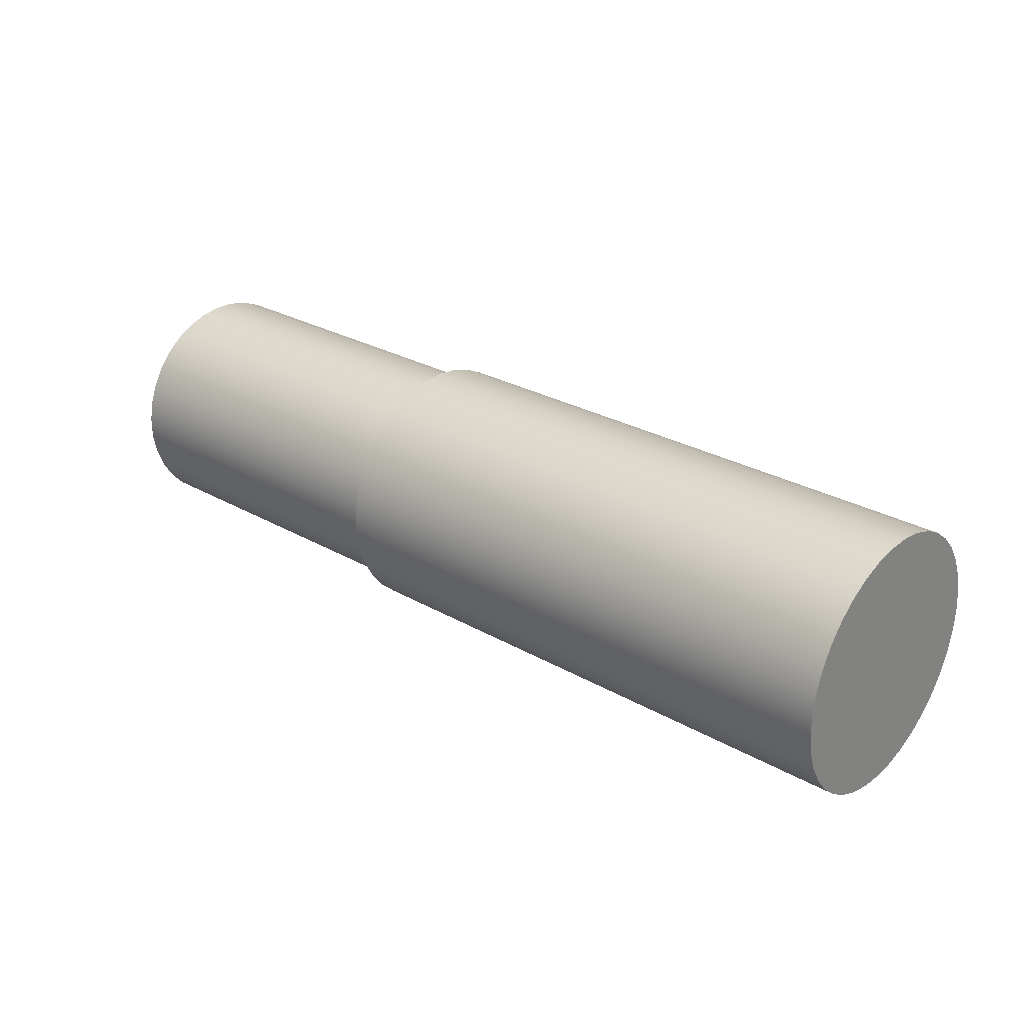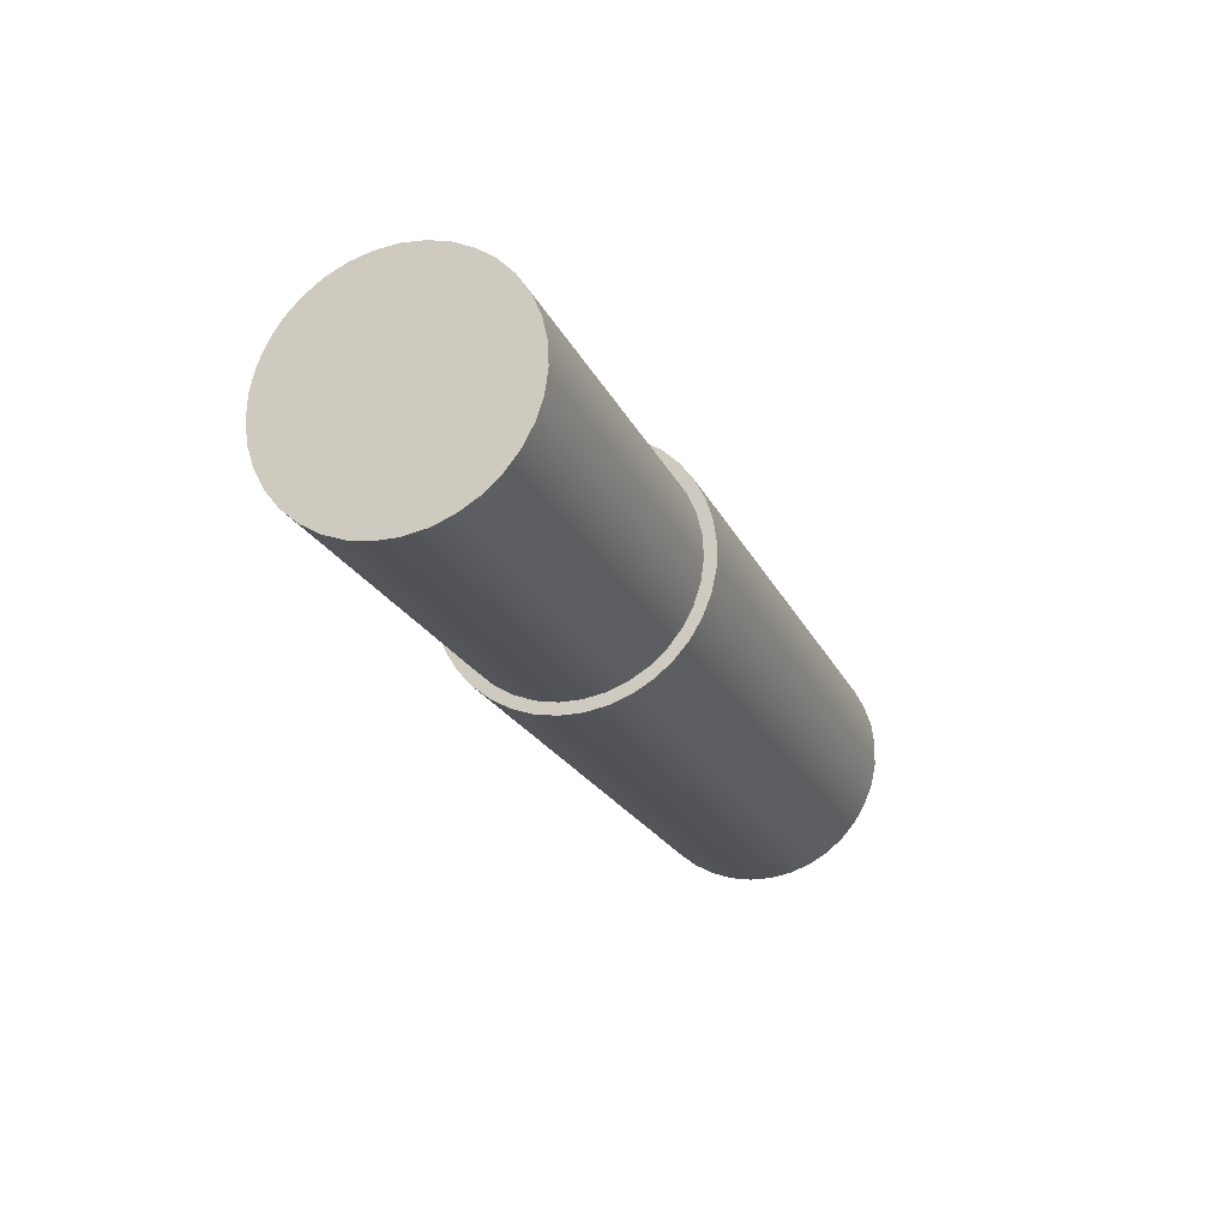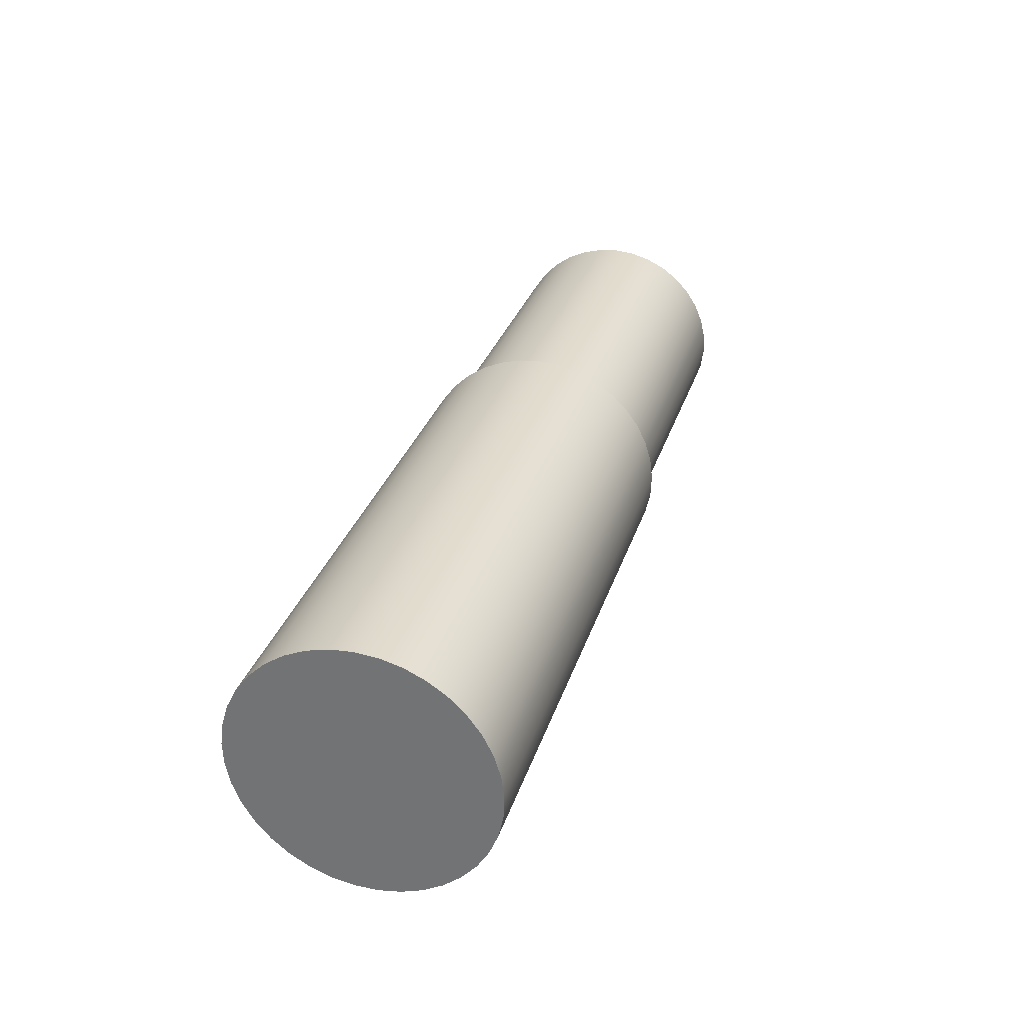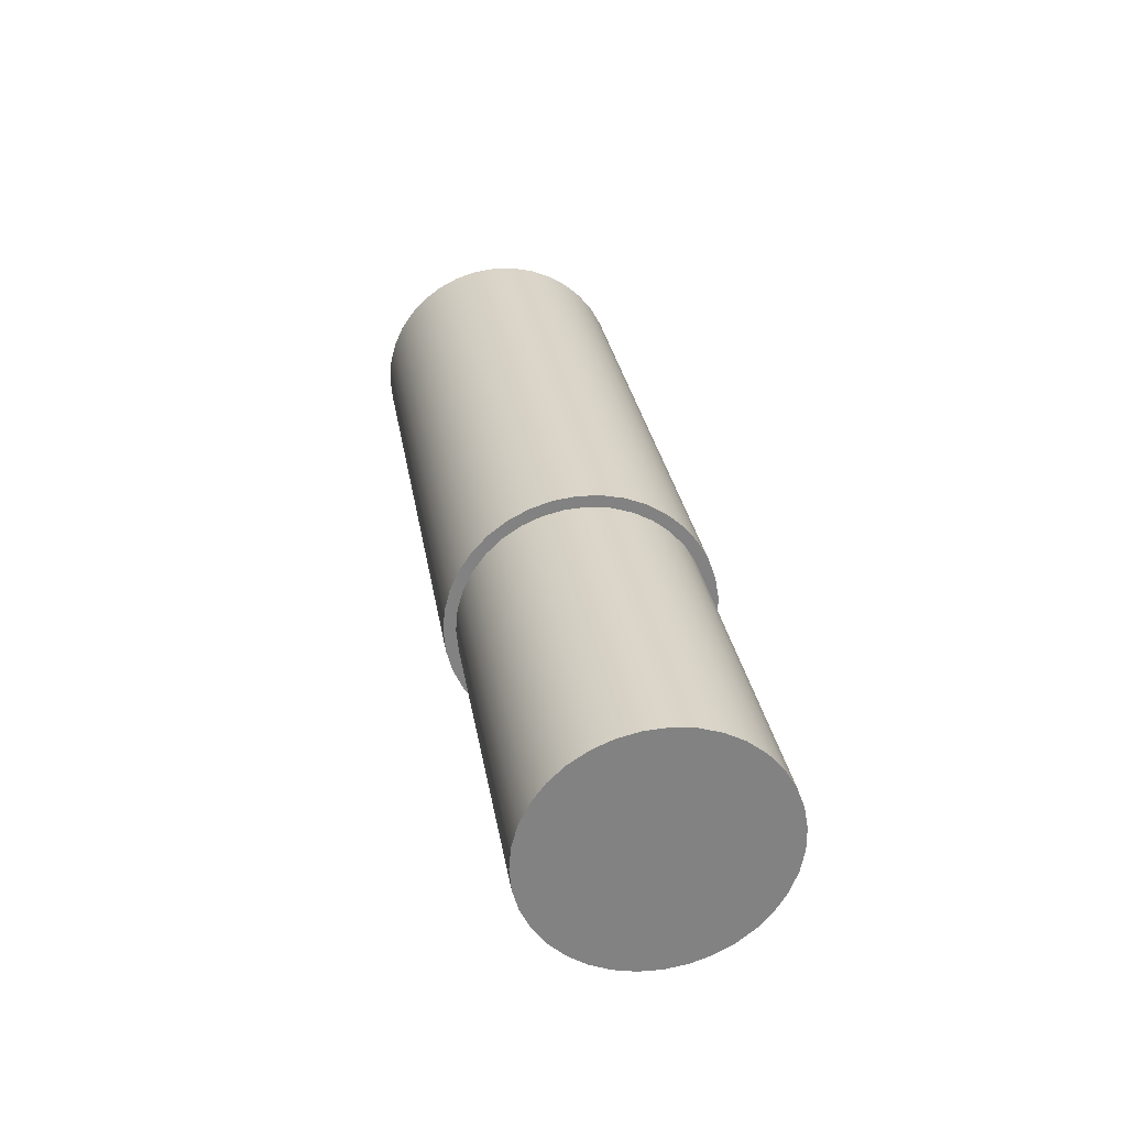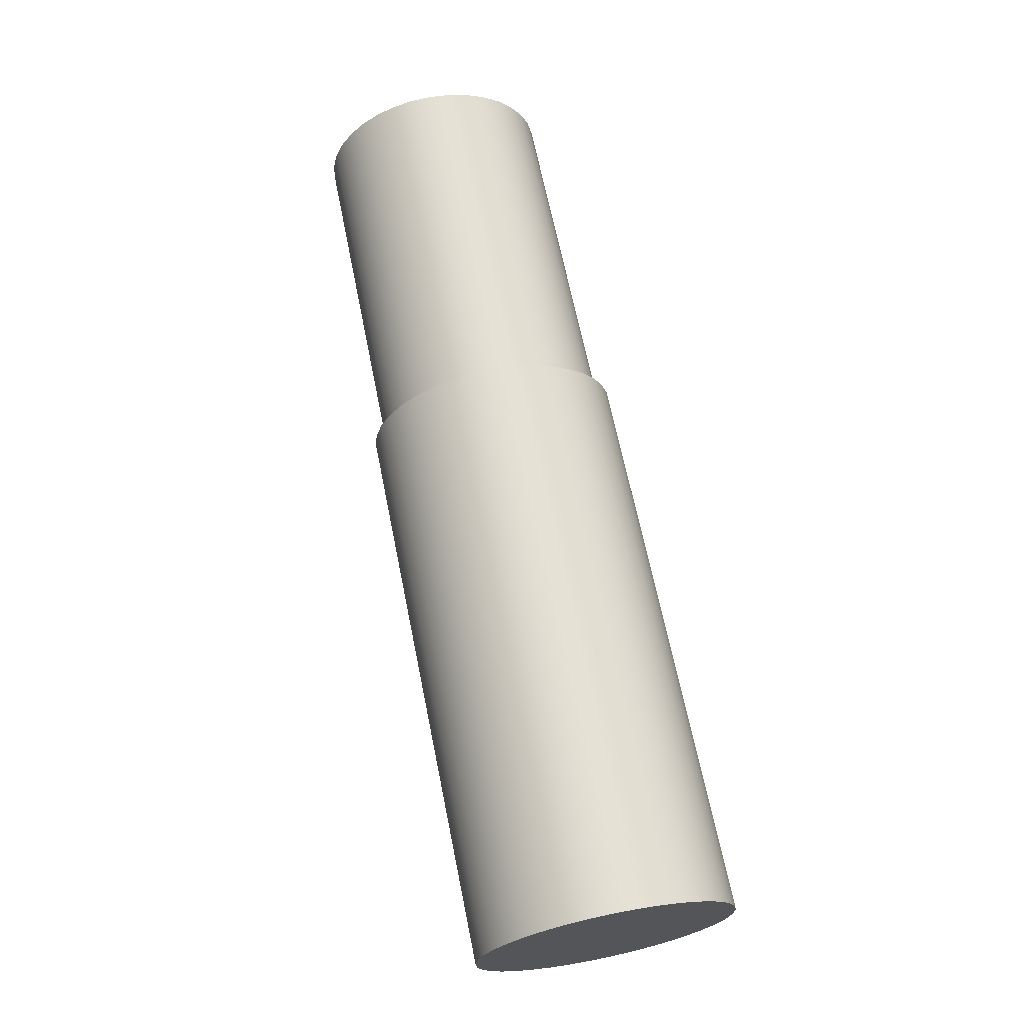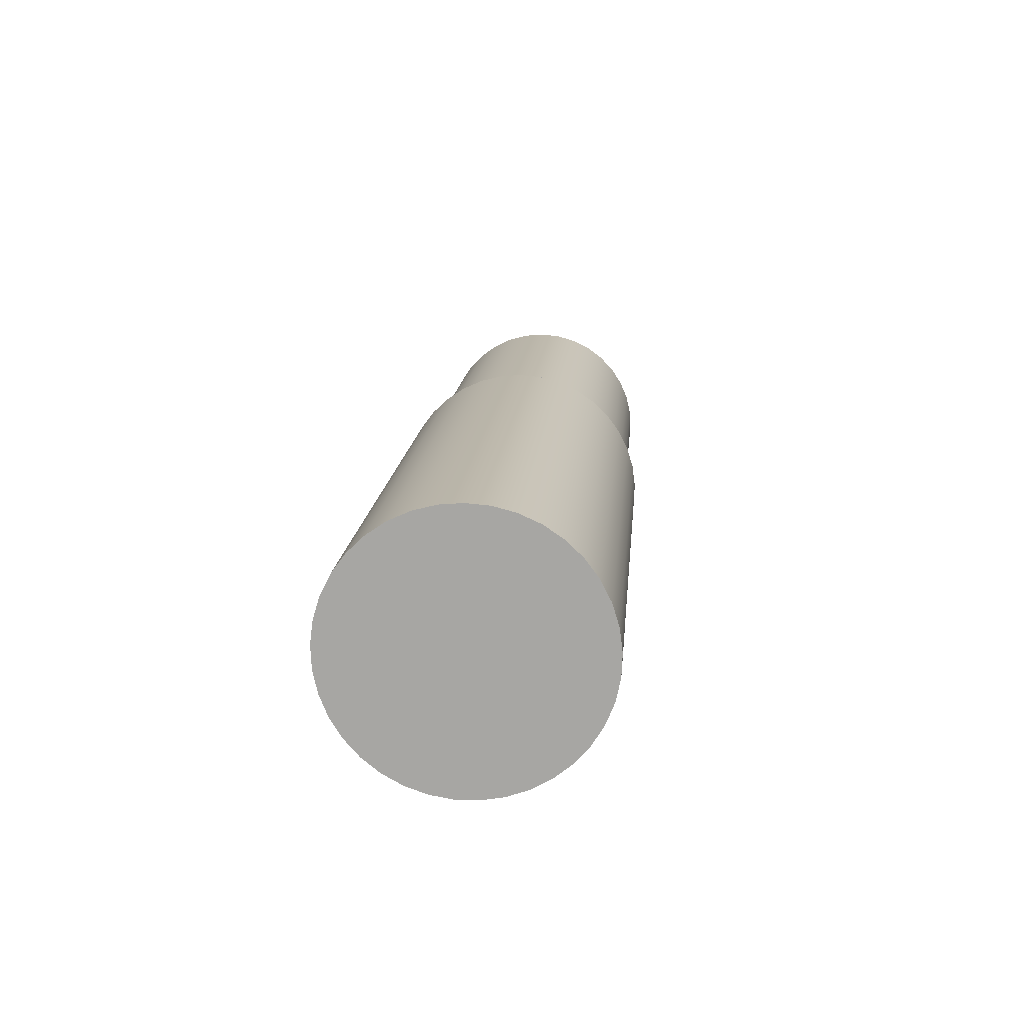
<metadata>
{"format":"obj","ext":"obj","renderer":"f3d","projection":"perspective","resolution":1024,"background":"white","views":[{"elev":27.8,"azim":-139.0,"up":"+Y"},{"elev":-21.8,"azim":109.8,"up":"+Z"},{"elev":30.9,"azim":-73.5,"up":"+Z"},{"elev":29.7,"azim":80.7,"up":"+Y"},{"elev":67.1,"azim":-101.5,"up":"+Z"},{"elev":14.9,"azim":-85.2,"up":"+Z"}]}
</metadata>
<code>
v 0.975 0.8729 6.744
v 0.975 0.8953 6.742
v 0.975 0.9169 6.736
v 0.975 0.9371 6.726
v 0.975 0.9552 6.713
v 0.975 0.9707 6.697
v 0.975 0.983 6.678
v 0.975 0.9918 6.658
v 0.975 0.9968 6.636
v 0.975 0.9978 6.613
v 0.975 0.9948 6.591
v 0.975 0.9879 6.57
v 0.975 0.9773 6.55
v 0.975 0.9633 6.533
v 0.975 0.9464 6.518
v 0.975 0.9272 6.506
v 0.975 0.9062 6.499
v 0.975 0.8841 6.495
v 0.975 0.8617 6.495
v 0.975 0.8397 6.499
v 0.975 0.8187 6.506
v 0.975 0.7995 6.518
v 0.975 0.7826 6.533
v 0.975 0.7686 6.55
v 0.975 0.758 6.57
v 0.975 0.7511 6.591
v 0.975 0.7481 6.613
v 0.975 0.7491 6.636
v 0.975 0.7541 6.658
v 0.975 0.7629 6.678
v 0.975 0.7752 6.697
v 0.975 0.7907 6.713
v 0.975 0.8088 6.726
v 0.975 0.829 6.736
v 0.975 0.8506 6.742
v 0.6 0.8729 6.744
v 0.6 0.8506 6.742
v 0.6 0.829 6.736
v 0.6 0.8088 6.726
v 0.6 0.7907 6.713
v 0.6 0.7752 6.697
v 0.6 0.7629 6.678
v 0.6 0.7541 6.658
v 0.6 0.7491 6.636
v 0.6 0.7481 6.613
v 0.6 0.7511 6.591
v 0.6 0.758 6.57
v 0.6 0.7686 6.55
v 0.6 0.7826 6.533
v 0.6 0.7995 6.518
v 0.6 0.8187 6.506
v 0.6 0.8397 6.499
v 0.6 0.8617 6.495
v 0.6 0.8841 6.495
v 0.6 0.9062 6.499
v 0.6 0.9272 6.506
v 0.6 0.9464 6.518
v 0.6 0.9633 6.533
v 0.6 0.9773 6.55
v 0.6 0.9879 6.57
v 0.6 0.9948 6.591
v 0.6 0.9978 6.613
v 0.6 0.9968 6.636
v 0.6 0.9918 6.658
v 0.6 0.983 6.678
v 0.6 0.9707 6.697
v 0.6 0.9552 6.713
v 0.6 0.9371 6.726
v 0.6 0.9169 6.736
v 0.6 0.8953 6.742
v 0.6 0.8729 6.744
v 0.975 0.8729 6.744
v 0.975 0.8729 6.744
v 0.975 0.8506 6.742
v 0.975 0.829 6.736
v 0.975 0.8088 6.726
v 0.975 0.7907 6.713
v 0.975 0.7752 6.697
v 0.975 0.7629 6.678
v 0.975 0.7541 6.658
v 0.975 0.7491 6.636
v 0.975 0.7481 6.613
v 0.975 0.7511 6.591
v 0.975 0.758 6.57
v 0.975 0.7686 6.55
v 0.975 0.7826 6.533
v 0.975 0.7995 6.518
v 0.975 0.8187 6.506
v 0.975 0.8397 6.499
v 0.975 0.8617 6.495
v 0.975 0.8841 6.495
v 0.975 0.9062 6.499
v 0.975 0.9272 6.506
v 0.975 0.9464 6.518
v 0.975 0.9633 6.533
v 0.975 0.9773 6.55
v 0.975 0.9879 6.57
v 0.975 0.9948 6.591
v 0.975 0.9978 6.613
v 0.975 0.9968 6.636
v 0.975 0.9918 6.658
v 0.975 0.983 6.678
v 0.975 0.9707 6.697
v 0.975 0.9552 6.713
v 0.975 0.9371 6.726
v 0.975 0.9169 6.736
v 0.975 0.8953 6.742
v 0.6 0.8729 6.757
v 0.6 0.8962 6.755
v 0.6 0.9187 6.749
v 0.6 0.94 6.739
v 0.6 0.9593 6.726
v 0.6 0.9762 6.71
v 0.6 0.99 6.691
v 0.6 1.001 6.67
v 0.6 1.007 6.648
v 0.6 1.01 6.625
v 0.6 1.009 6.602
v 0.6 1.004 6.579
v 0.6 0.9957 6.557
v 0.6 0.9835 6.537
v 0.6 0.9681 6.52
v 0.6 0.9499 6.505
v 0.6 0.9296 6.494
v 0.6 0.9076 6.486
v 0.6 0.8846 6.482
v 0.6 0.8613 6.482
v 0.6 0.8383 6.486
v 0.6 0.8163 6.494
v 0.6 0.7959 6.505
v 0.6 0.7778 6.52
v 0.6 0.7624 6.537
v 0.6 0.7502 6.557
v 0.6 0.7415 6.579
v 0.6 0.7366 6.602
v 0.6 0.7356 6.625
v 0.6 0.7385 6.648
v 0.6 0.7454 6.67
v 0.6 0.7559 6.691
v 0.6 0.7697 6.71
v 0.6 0.7866 6.726
v 0.6 0.8059 6.739
v 0.6 0.8271 6.749
v 0.6 0.8497 6.755
v 0 0.8729 6.757
v 0 0.8497 6.755
v 0 0.8271 6.749
v 0 0.8059 6.739
v 0 0.7866 6.726
v 0 0.7697 6.71
v 0 0.7559 6.691
v 0 0.7454 6.67
v 0 0.7385 6.648
v 0 0.7356 6.625
v 0 0.7366 6.602
v 0 0.7415 6.579
v 0 0.7502 6.557
v 0 0.7624 6.537
v 0 0.7778 6.52
v 0 0.7959 6.505
v 0 0.8163 6.494
v 0 0.8383 6.486
v 0 0.8613 6.482
v 0 0.8846 6.482
v 0 0.9076 6.486
v 0 0.9296 6.494
v 0 0.9499 6.505
v 0 0.9681 6.52
v 0 0.9835 6.537
v 0 0.9957 6.557
v 0 1.004 6.579
v 0 1.009 6.602
v 0 1.01 6.625
v 0 1.007 6.648
v 0 1.001 6.67
v 0 0.99 6.691
v 0 0.9762 6.71
v 0 0.9593 6.726
v 0 0.94 6.739
v 0 0.9187 6.749
v 0 0.8962 6.755
v 0 0.8729 6.757
v 0.6 0.8729 6.757
v 0.6 0.8729 6.744
v 0.6 0.8953 6.742
v 0.6 0.9169 6.736
v 0.6 0.9371 6.726
v 0.6 0.9552 6.713
v 0.6 0.9707 6.697
v 0.6 0.983 6.678
v 0.6 0.9918 6.658
v 0.6 0.9968 6.636
v 0.6 0.9978 6.613
v 0.6 0.9948 6.591
v 0.6 0.9879 6.57
v 0.6 0.9773 6.55
v 0.6 0.9633 6.533
v 0.6 0.9464 6.518
v 0.6 0.9272 6.506
v 0.6 0.9062 6.499
v 0.6 0.8841 6.495
v 0.6 0.8617 6.495
v 0.6 0.8397 6.499
v 0.6 0.8187 6.506
v 0.6 0.7995 6.518
v 0.6 0.7826 6.533
v 0.6 0.7686 6.55
v 0.6 0.758 6.57
v 0.6 0.7511 6.591
v 0.6 0.7481 6.613
v 0.6 0.7491 6.636
v 0.6 0.7541 6.658
v 0.6 0.7629 6.678
v 0.6 0.7752 6.697
v 0.6 0.7907 6.713
v 0.6 0.8088 6.726
v 0.6 0.829 6.736
v 0.6 0.8506 6.742
v 0.6 0.8729 6.757
v 0.6 0.8497 6.755
v 0.6 0.8271 6.749
v 0.6 0.8059 6.739
v 0.6 0.7866 6.726
v 0.6 0.7697 6.71
v 0.6 0.7559 6.691
v 0.6 0.7454 6.67
v 0.6 0.7385 6.648
v 0.6 0.7356 6.625
v 0.6 0.7366 6.602
v 0.6 0.7415 6.579
v 0.6 0.7502 6.557
v 0.6 0.7624 6.537
v 0.6 0.7778 6.52
v 0.6 0.7959 6.505
v 0.6 0.8163 6.494
v 0.6 0.8383 6.486
v 0.6 0.8613 6.482
v 0.6 0.8846 6.482
v 0.6 0.9076 6.486
v 0.6 0.9296 6.494
v 0.6 0.9499 6.505
v 0.6 0.9681 6.52
v 0.6 0.9835 6.537
v 0.6 0.9957 6.557
v 0.6 1.004 6.579
v 0.6 1.009 6.602
v 0.6 1.01 6.625
v 0.6 1.007 6.648
v 0.6 1.001 6.67
v 0.6 0.99 6.691
v 0.6 0.9762 6.71
v 0.6 0.9593 6.726
v 0.6 0.94 6.739
v 0.6 0.9187 6.749
v 0.6 0.8962 6.755
v 0 0.8729 6.757
v 0 0.8962 6.755
v 0 0.9187 6.749
v 0 0.94 6.739
v 0 0.9593 6.726
v 0 0.9762 6.71
v 0 0.99 6.691
v 0 1.001 6.67
v 0 1.007 6.648
v 0 1.01 6.625
v 0 1.009 6.602
v 0 1.004 6.579
v 0 0.9957 6.557
v 0 0.9835 6.537
v 0 0.9681 6.52
v 0 0.9499 6.505
v 0 0.9296 6.494
v 0 0.9076 6.486
v 0 0.8846 6.482
v 0 0.8613 6.482
v 0 0.8383 6.486
v 0 0.8163 6.494
v 0 0.7959 6.505
v 0 0.7778 6.52
v 0 0.7624 6.537
v 0 0.7502 6.557
v 0 0.7415 6.579
v 0 0.7366 6.602
v 0 0.7356 6.625
v 0 0.7385 6.648
v 0 0.7454 6.67
v 0 0.7559 6.691
v 0 0.7697 6.71
v 0 0.7866 6.726
v 0 0.8059 6.739
v 0 0.8271 6.749
v 0 0.8497 6.755
g 962ed346-e2c1-11ea-b301-54bf646e7e1f
f 2 70 1
f 1 70 71
f 72 36 35
f 35 36 37
f 35 37 34
f 34 37 38
f 34 38 33
f 33 38 39
f 33 39 32
f 32 39 40
f 32 40 31
f 31 40 41
f 31 41 30
f 30 41 42
f 30 42 29
f 29 42 43
f 29 43 28
f 28 43 44
f 28 44 27
f 27 44 45
f 27 45 26
f 26 45 46
f 26 46 25
f 25 46 47
f 25 47 24
f 24 47 48
f 24 48 23
f 23 48 49
f 23 49 22
f 22 49 50
f 22 50 21
f 21 50 51
f 21 51 20
f 20 51 52
f 20 52 19
f 19 52 53
f 19 53 18
f 18 53 54
f 18 54 17
f 17 54 55
f 17 55 16
f 16 55 56
f 16 56 15
f 15 56 57
f 15 57 14
f 14 57 58
f 14 58 13
f 13 58 59
f 13 59 12
f 12 59 60
f 12 60 11
f 11 60 61
f 11 61 10
f 10 61 62
f 10 62 9
f 9 62 63
f 9 63 8
f 8 63 64
f 8 64 7
f 7 64 65
f 7 65 6
f 6 65 66
f 6 66 5
f 5 66 67
f 5 67 4
f 4 67 68
f 4 68 3
f 3 68 69
f 3 69 2
f 2 69 70
g 962f7000-e2c1-11ea-862e-54bf646e7e1f
f 74 90 73
f 73 90 91
f 73 91 107
f 107 91 92
f 107 92 106
f 106 92 93
f 106 93 105
f 105 93 94
f 105 94 104
f 104 94 95
f 104 95 103
f 103 95 96
f 103 96 102
f 102 96 97
f 102 97 101
f 101 97 98
f 101 98 100
f 100 98 99
f 90 74 89
f 89 74 75
f 89 75 88
f 88 75 76
f 88 76 87
f 87 76 77
f 87 77 86
f 86 77 78
f 86 78 85
f 85 78 79
f 85 79 84
f 84 79 80
f 84 80 83
f 83 80 81
f 83 81 82
g 95f41806-e2c1-11ea-b59c-54bf646e7e1f
f 109 181 108
f 108 181 182
f 183 145 144
f 144 145 146
f 144 146 143
f 143 146 147
f 143 147 142
f 142 147 148
f 142 148 141
f 141 148 149
f 141 149 140
f 140 149 150
f 140 150 139
f 139 150 151
f 139 151 138
f 138 151 152
f 138 152 137
f 137 152 153
f 137 153 136
f 136 153 154
f 136 154 135
f 135 154 155
f 135 155 134
f 134 155 156
f 134 156 133
f 133 156 157
f 133 157 132
f 132 157 158
f 132 158 131
f 131 158 159
f 131 159 130
f 130 159 160
f 130 160 129
f 129 160 161
f 129 161 128
f 128 161 162
f 128 162 127
f 127 162 163
f 127 163 126
f 126 163 164
f 126 164 125
f 125 164 165
f 125 165 124
f 124 165 166
f 124 166 123
f 123 166 167
f 123 167 122
f 122 167 168
f 122 168 121
f 121 168 169
f 121 169 120
f 120 169 170
f 120 170 119
f 119 170 171
f 119 171 118
f 118 171 172
f 118 172 117
f 117 172 173
f 117 173 116
f 116 173 174
f 116 174 115
f 115 174 175
f 115 175 114
f 114 175 176
f 114 176 113
f 113 176 177
f 113 177 112
f 112 177 178
f 112 178 111
f 111 178 179
f 111 179 110
f 110 179 180
f 110 180 109
f 109 180 181
g 95f48d86-e2c1-11ea-8027-54bf646e7e1f
f 185 255 184
f 184 255 219
f 184 219 220
f 255 185 254
f 254 185 186
f 254 186 253
f 253 186 187
f 253 187 252
f 252 187 188
f 252 188 251
f 251 188 189
f 251 189 250
f 250 189 190
f 250 190 249
f 249 190 191
f 249 191 248
f 248 191 192
f 248 192 247
f 247 192 193
f 247 193 246
f 246 193 194
f 246 194 245
f 245 194 195
f 245 195 244
f 244 195 196
f 244 196 243
f 243 196 197
f 243 197 242
f 242 197 198
f 242 198 241
f 241 198 199
f 241 199 240
f 240 199 200
f 240 200 239
f 239 200 201
f 239 201 238
f 238 201 237
f 237 201 202
f 237 202 236
f 236 202 203
f 236 203 235
f 235 203 204
f 235 204 234
f 234 204 205
f 234 205 233
f 233 205 206
f 233 206 232
f 232 206 207
f 232 207 231
f 231 207 208
f 231 208 230
f 230 208 209
f 230 209 229
f 229 209 210
f 229 210 228
f 228 210 211
f 228 211 227
f 227 211 212
f 227 212 226
f 226 212 213
f 226 213 225
f 225 213 214
f 225 214 224
f 224 214 215
f 224 215 223
f 223 215 216
f 223 216 222
f 222 216 217
f 222 217 221
f 221 217 218
f 221 218 220
f 220 218 184
g 95f4dbc8-e2c1-11ea-b040-54bf646e7e1f
f 257 274 256
f 256 274 275
f 256 275 292
f 292 275 276
f 292 276 291
f 291 276 277
f 291 277 290
f 290 277 278
f 290 278 289
f 289 278 279
f 289 279 288
f 288 279 280
f 288 280 287
f 287 280 281
f 287 281 286
f 286 281 282
f 286 282 285
f 285 282 283
f 285 283 284
f 274 257 273
f 273 257 258
f 273 258 272
f 272 258 259
f 272 259 271
f 271 259 260
f 271 260 270
f 270 260 261
f 270 261 269
f 269 261 262
f 269 262 268
f 268 262 263
f 268 263 267
f 267 263 264
f 267 264 266
f 266 264 265

</code>
